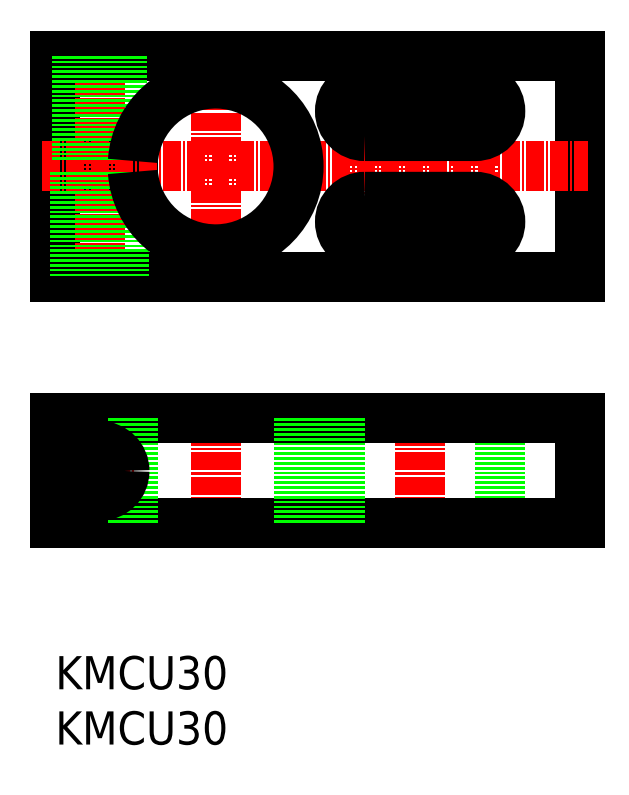
<metadata>
{"format":"dxf","ext":"dxf","renderer":"ezdxf+matplotlib","layout":"modelspace","background":"white","min_lineweight":24,"dpi":150}
</metadata>
<code>
0
SECTION
2
ENTITIES
0
LINE
8
0
10
-10.73
20
-2489
30
0
11
-10.73
21
-2508
31
0
0
TEXT
8
0
10
-91.23
20
-2538
30
0
40
6
1
KMCU30
0
TEXT
8
0
10
-91.23
20
-2548
30
0
40
6
1
KMCU30
0
LINE
8
CENTER
10
-25.23
20
-2486
30
0
11
-25.23
21
-2511
31
0
0
LINE
8
CENTER
10
-62.23
20
-2486
30
0
11
-62.23
21
-2511
31
0
0
LINE
8
0
10
3.77
20
-2433
30
0
11
3.77
21
-2433
31
0
0
LINE
8
0
10
3.77
20
-2443
30
0
11
3.77
21
-2443
31
0
0
LINE
8
0
10
3.77
20
-2423
30
0
11
3.77
21
-2463
31
0
0
LINE
8
CENTER
10
-62.23
20
-2425
30
0
11
-62.23
21
-2462
31
0
0
LINE
8
CENTER
10
-25.23
20
-2427
30
0
11
-25.23
21
-2460
31
0
0
LINE
8
CENTER
10
-41.73
20
-2453
30
0
11
-8.73
21
-2453
31
0
0
LINE
8
CENTER
10
-41.73
20
-2433
30
0
11
-8.73
21
-2433
31
0
0
LINE
8
0
10
3.77
20
-2489
30
0
11
3.77
21
-2508
31
0
0
LINE
8
0
10
-91.23
20
-2508
30
0
11
3.77
21
-2508
31
0
0
LINE
8
0
10
-91.23
20
-2423
30
0
11
-91.23
21
-2442
31
0
0
LINE
8
0
10
-91.23
20
-2442
30
0
11
-77.2
21
-2442
31
0
0
LINE
8
0
10
-91.23
20
-2444
30
0
11
-91.23
21
-2463
31
0
0
LINE
8
0
10
-91.23
20
-2444
30
0
11
-77.2
21
-2444
31
0
0
LINE
8
CENTER
10
-83.23
20
-2422
30
0
11
-83.23
21
-2465
31
0
0
LINE
8
CENTER
10
-89.73
20
-2498
30
0
11
-76.73
21
-2498
31
0
0
LINE
8
0
10
-91.23
20
-2489
30
0
11
-91.23
21
-2508
31
0
0
LINE
8
CENTER
10
-83.23
20
-2492
30
0
11
-83.23
21
-2505
31
0
0
LINE
8
0
10
-91.23
20
-2489
30
0
11
3.77
21
-2489
31
0
0
LINE
8
0
10
-91.23
20
-2423
30
0
11
3.77
21
-2423
31
0
0
LINE
8
0
10
-91.23
20
-2463
30
0
11
3.77
21
-2463
31
0
0
LINE
8
CENTER
10
-93.6
20
-2443
30
0
11
5.093
21
-2443
31
0
0
LINE
8
CENTER
10
-35.23
20
-2427
30
0
11
-35.23
21
-2460
31
0
0
LINE
8
CENTER
10
-15.23
20
-2427
30
0
11
-15.23
21
-2460
31
0
0
LINE
8
0
10
-87.73
20
-2444
30
0
11
-87.73
21
-2463
31
0
0
LINE
8
0
10
-87.23
20
-2423
30
0
11
-87.23
21
-2442
31
0
0
LINE
8
0
10
-86.55
20
-2423
30
0
11
-86.55
21
-2442
31
0
0
LINE
8
0
10
-39.73
20
-2489
30
0
11
-39.73
21
-2508
31
0
0
LINE
8
0
10
-77.2
20
-2489
30
0
11
-77.2
21
-2508
31
0
0
LINE
8
0
10
-47.23
20
-2489
30
0
11
-47.23
21
-2508
31
0
0
LINE
8
0
10
-78.73
20
-2444
30
0
11
-78.73
21
-2463
31
0
0
LINE
8
0
10
-79.91
20
-2423
30
0
11
-79.91
21
-2442
31
0
0
LINE
8
0
10
-79.23
20
-2423
30
0
11
-79.23
21
-2442
31
0
0
ARC
8
0
10
-62.23
20
-2443
30
0
40
15
50
183.8
51
176.2
0
POLYLINE
8
0
66
     1
10
0
20
0
30
0
70
     1
0
VERTEX
8
0
10
-35.23
20
-2438
30
0
0
VERTEX
8
0
10
-15.23
20
-2438
30
0
42
1
0
VERTEX
8
0
10
-15.23
20
-2429
30
0
0
VERTEX
8
0
10
-35.23
20
-2429
30
0
42
1
0
SEQEND
8
0
0
POLYLINE
8
0
66
     1
10
0
20
0
30
0
70
     1
0
VERTEX
8
0
10
-35.23
20
-2449
30
0
0
VERTEX
8
0
10
-15.23
20
-2449
30
0
42
-1
0
VERTEX
8
0
10
-15.23
20
-2458
30
0
0
VERTEX
8
0
10
-35.23
20
-2458
30
0
42
-1
0
SEQEND
8
0
0
CIRCLE
8
0
10
-83.23
20
-2498
30
0
40
4.5
0
ENDSEC
0
EOF

</code>
